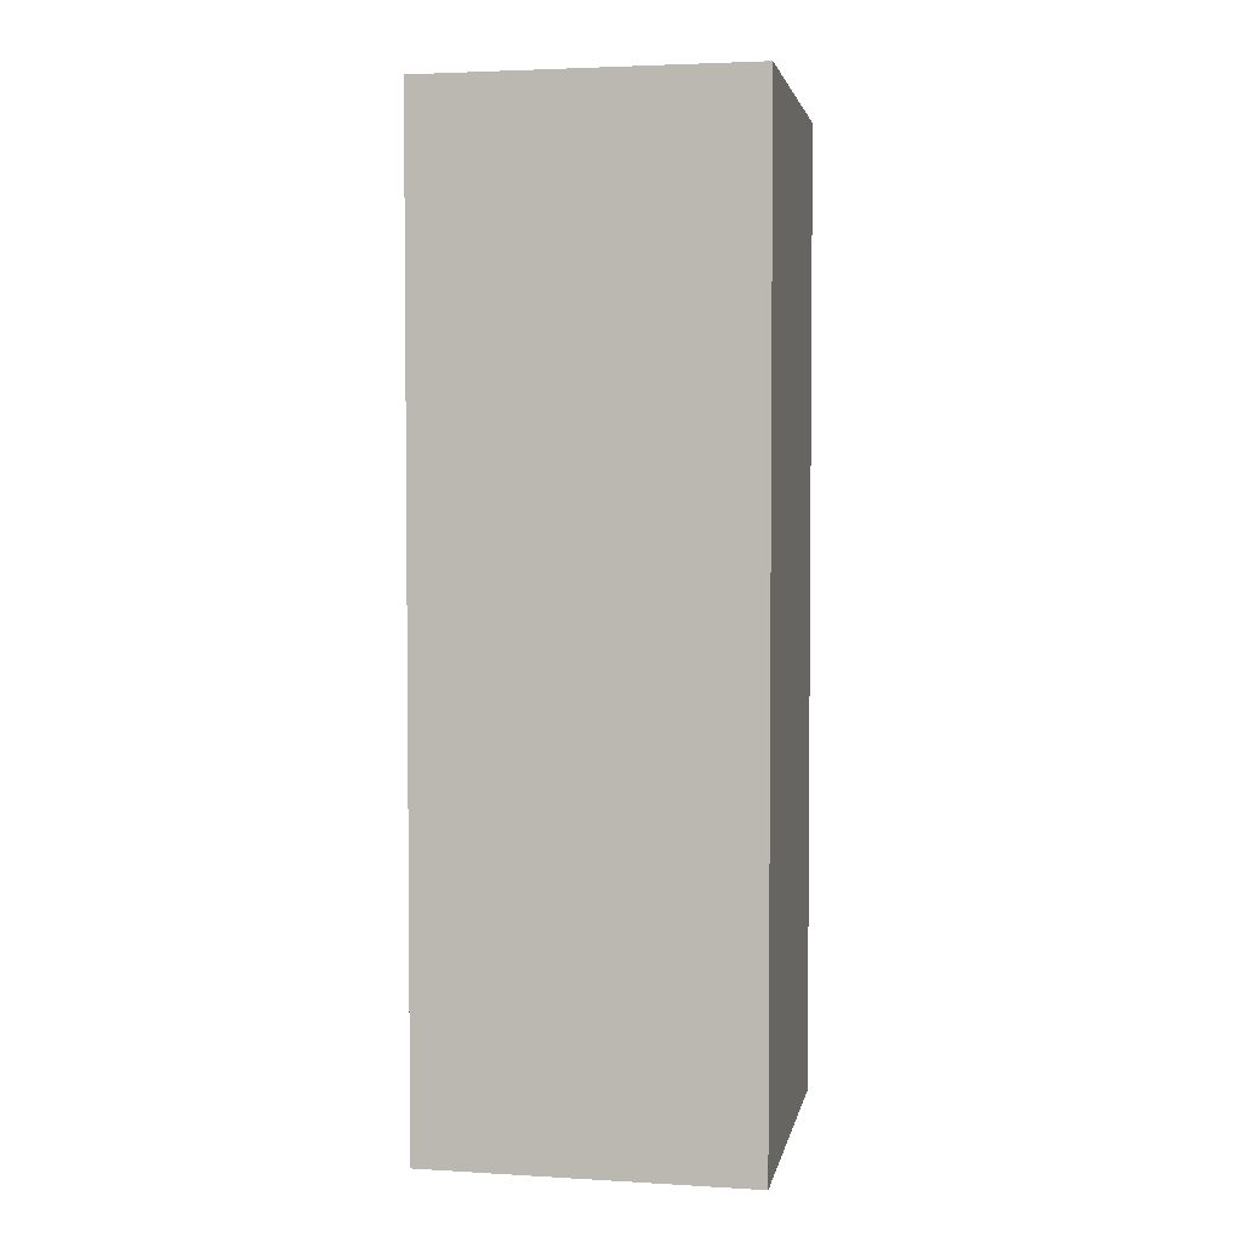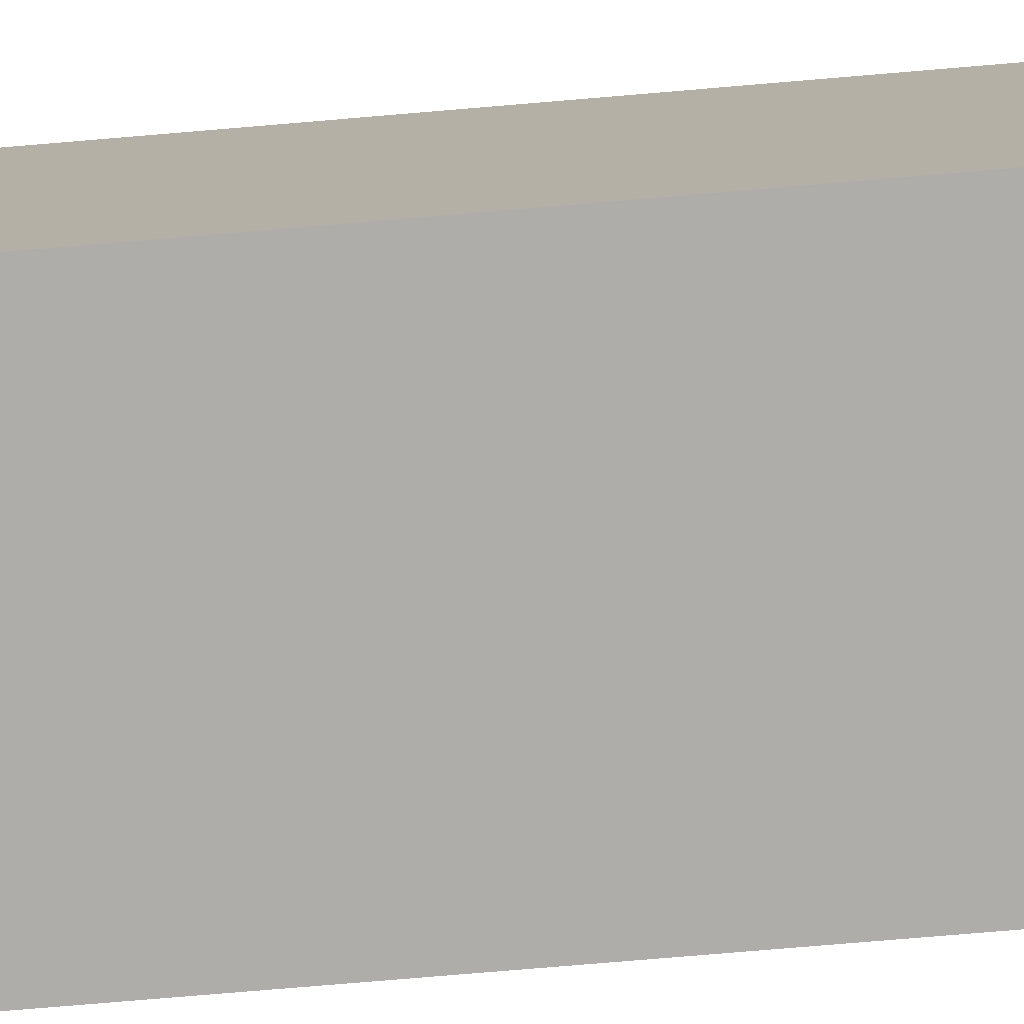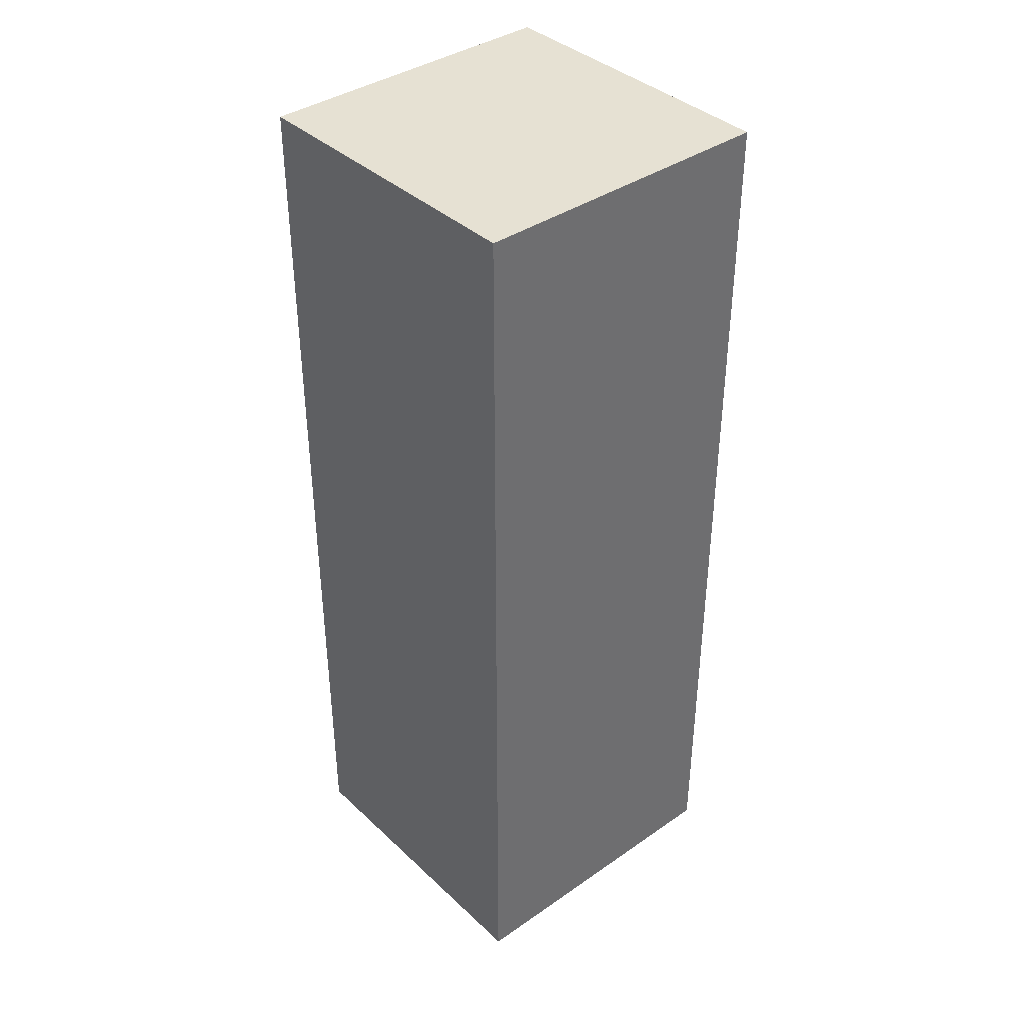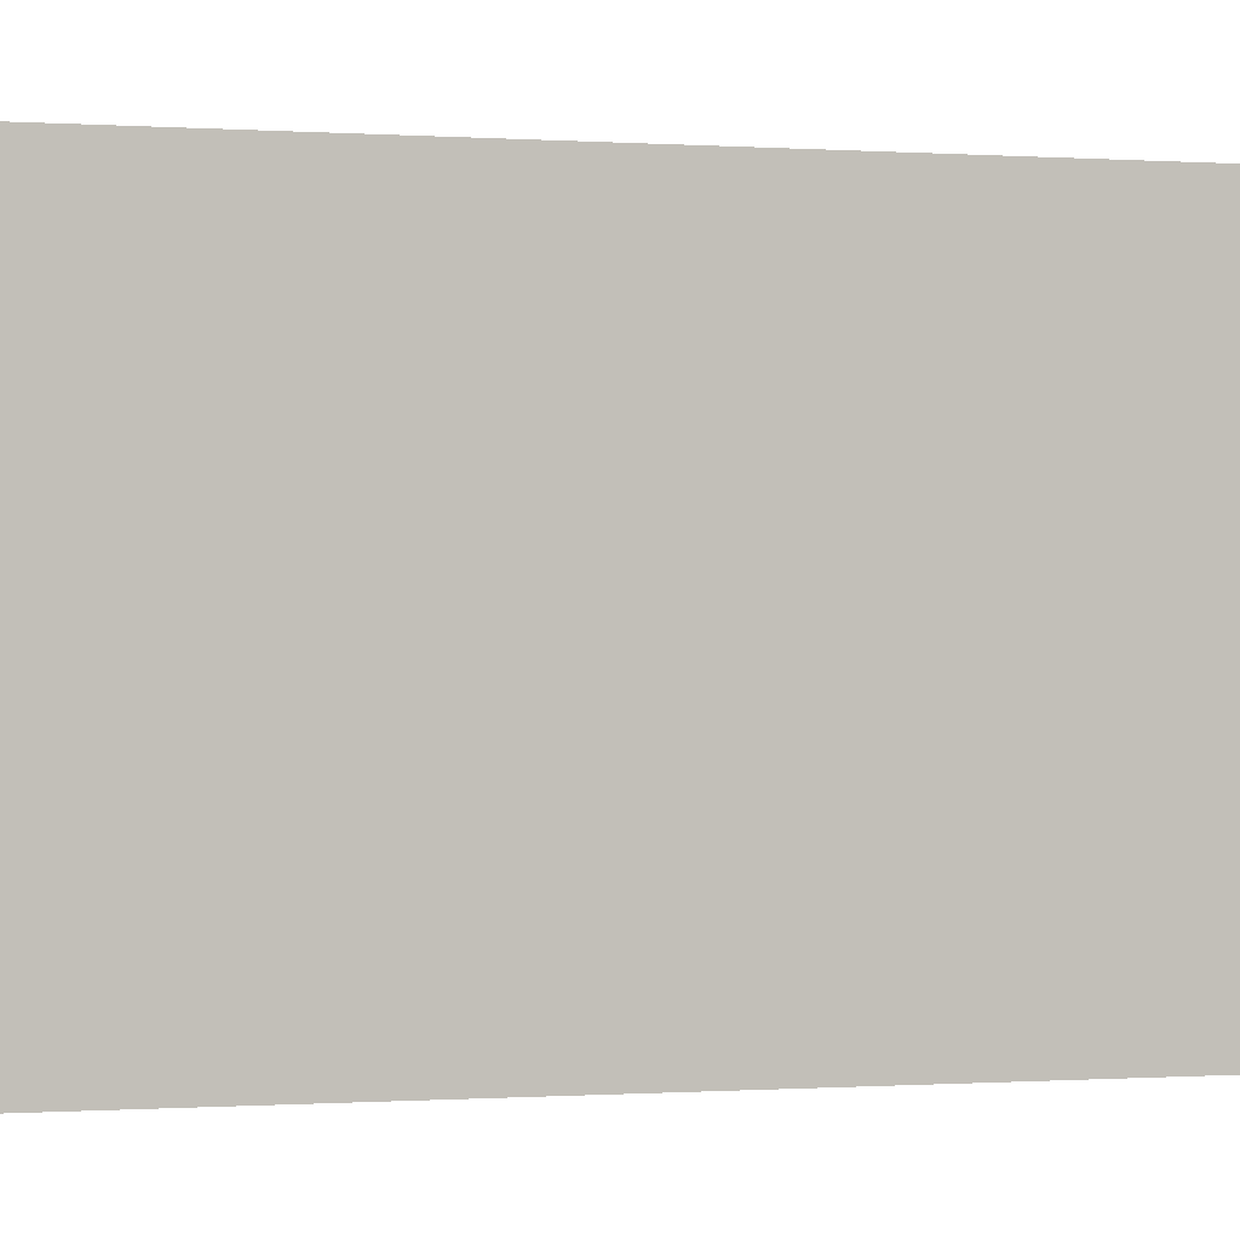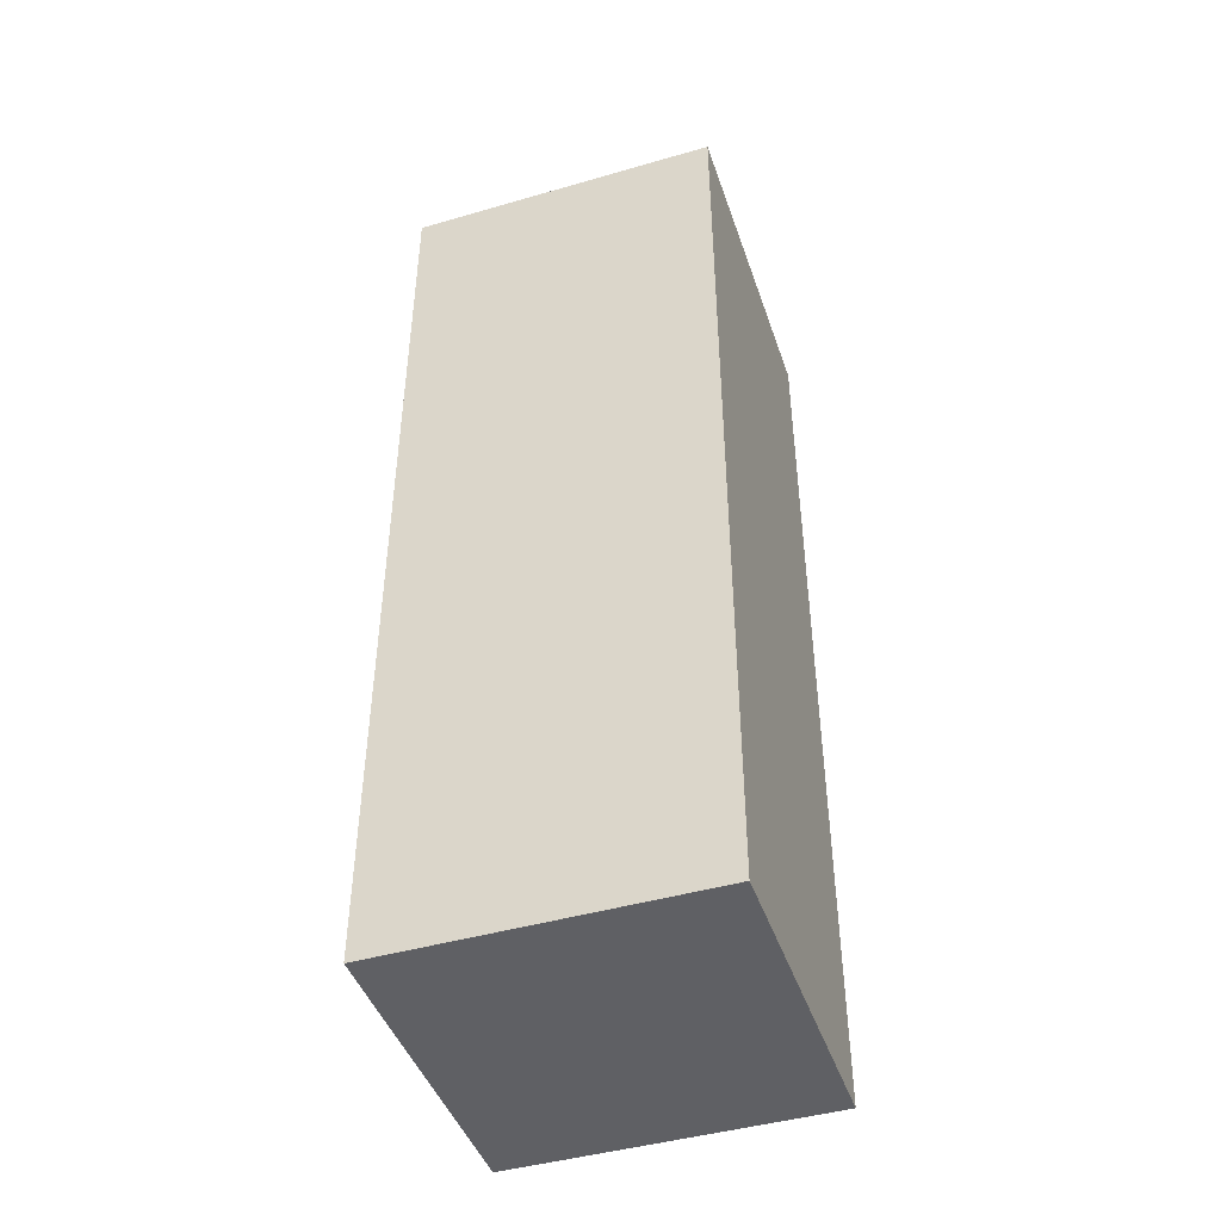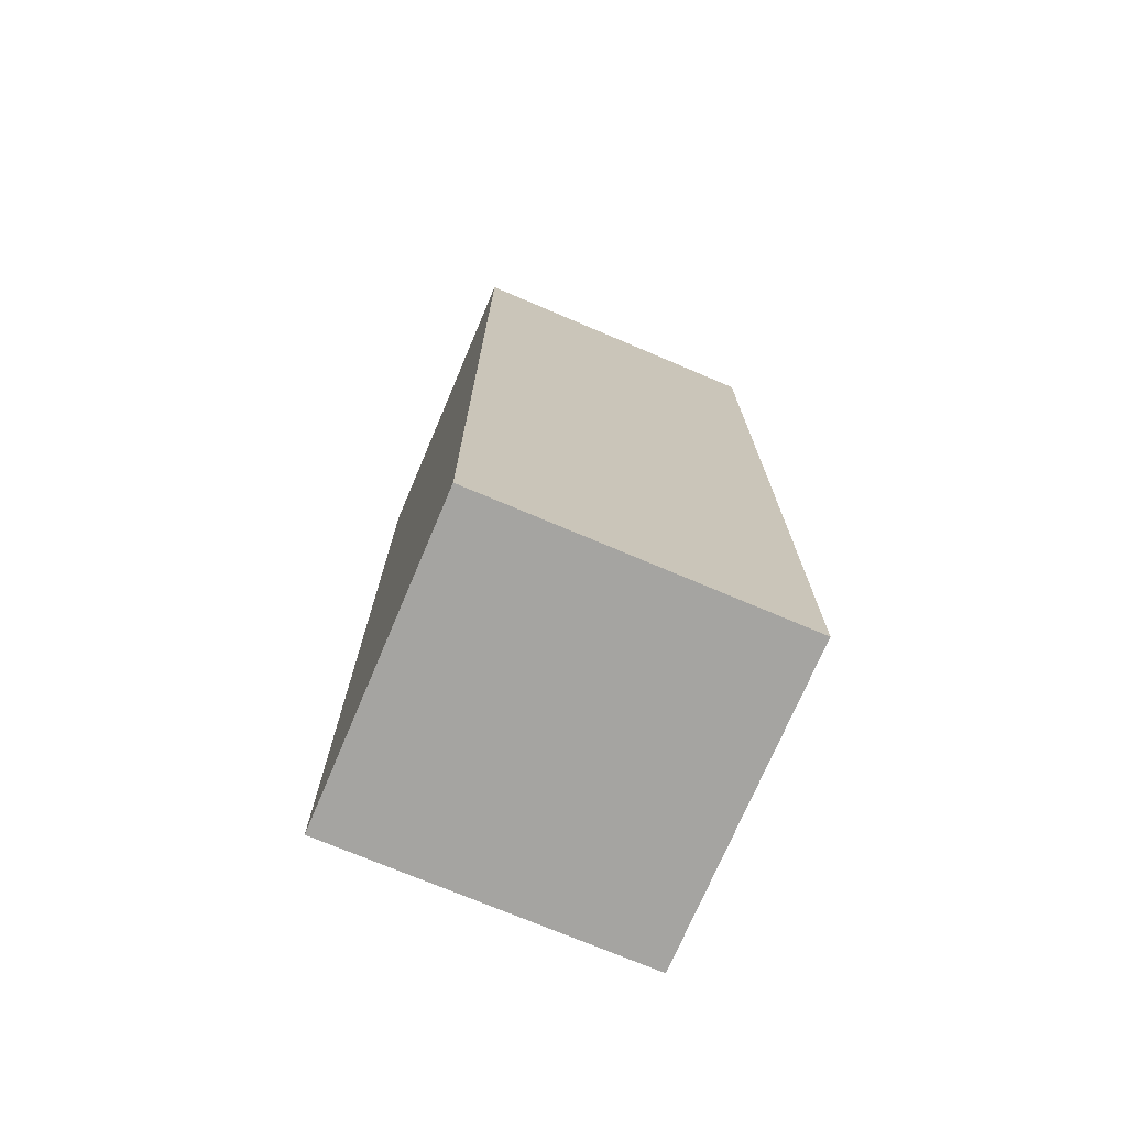
<metadata>
{"format":"obj","ext":"obj","renderer":"f3d","projection":"perspective","resolution":1024,"background":"white","views":[{"elev":3.5,"azim":100.9,"up":"+Z"},{"elev":-77.4,"azim":-85.2,"up":"+Y"},{"elev":38.7,"azim":49.1,"up":"+Z"},{"elev":-0.2,"azim":69.0,"up":"+Y"},{"elev":-45.0,"azim":-161.5,"up":"+Z"},{"elev":-73.2,"azim":67.0,"up":"+Z"}]}
</metadata>
<code>
o
v -0.2 -0.2 0.6
v -0.2 -0.2 -0.3
v -0.2 -0.2 -0.4
v -0.2 -0.2 -0.5
v -0.2 -0.2 -0.6
v -0.2 -0.1 0.6
v -0.2 -0.1 -0.3
v -0.2 -0.1 -0.4
v -0.2 -0.1 -0.5
v -0.2 0 0.5
v -0.2 0 -0.2
v -0.2 0.1 0.6
v -0.2 0.1 0.5
v -0.2 0.1 -0.2
v -0.2 0.1 -0.3
v -0.2 0.1 -0.5
v -0.2 0.1 -0.6
v -0.2 0.2 0.6
v -0.2 0.2 -0.3
v -0.2 0.2 -0.5
v -0.2 0.2 -0.6
v 0.1 -0.1 0.5
v 0.1 -0.1 0.4
v 0.1 -0.1 0.3
v 0.1 -0.1 5.96e-08
v 0.1 -0.1 -0.2
v 0.1 -0.1 -0.3
v 0.1 -0.1 -0.4
v 0.1 -0.1 -0.5
v 0.1 0 0.3
v 0.1 0 5.96e-08
v 0.1 0 -0.4
v 0.1 0 -0.5
v 0.1 0.1 0.5
v 0.1 0.1 0.4
v 0.1 0.1 5.96e-08
v 0.1 0.1 -0.2
v 0.1 0.1 -0.3
v 0.1 0.1 -0.5
v -0.1 -0.1 0.5
v -0.1 -0.1 -0.2
v -0.1 -0.1 -0.3
v -0.1 -0.1 -0.5
v -0.1 0 0.5
v -0.1 0 -0.2
v -0.1 0.1 0.5
v -0.1 0.1 -0.2
v -0.1 0.1 -0.3
v -0.1 0.1 -0.5
v 0.2 -0.2 0.6
v 0.2 -0.2 0.5
v 0.2 -0.2 0.4
v 0.2 -0.2 -0.2
v 0.2 -0.2 -0.3
v 0.2 -0.2 -0.4
v 0.2 -0.2 -0.5
v 0.2 -0.2 -0.6
v 0.2 -0.1 0.6
v 0.2 -0.1 0.5
v 0.2 -0.1 0.4
v 0.2 -0.1 0.3
v 0.2 0 0.6
v 0.2 0 0.5
v 0.2 0 0.3
v 0.2 0 5.96e-08
v 0.2 0 -0.4
v 0.2 0 -0.5
v 0.2 0.1 0.4
v 0.2 0.1 5.96e-08
v 0.2 0.2 0.6
v 0.2 0.2 0.5
v 0.2 0.2 -0.2
v 0.2 0.2 -0.3
v 0.2 0.2 -0.6
v -0.2 -0.2 0.6
v -0.2 -0.1 0.6
v -0.2 0.1 0.6
v -0.2 0.2 0.6
v -0.1 -0.2 0.6
v -0.1 -0.1 0.6
v -0.1 0.1 0.6
v -0.1 0.2 0.6
v 0 -0.2 0.6
v 0 -0.1 0.6
v 0.1 -0.2 0.6
v 0.1 -0.1 0.6
v 0.1 0 0.6
v 0.2 -0.2 0.6
v 0.2 -0.1 0.6
v 0.2 0 0.6
v 0.2 0.2 0.6
v -0.1 -0.1 -0.5
v -0.1 0.1 -0.5
v 0 -0.1 -0.5
v 0.1 -0.1 -0.5
v 0.1 0 -0.5
v 0.1 0.1 -0.5
v -0.1 -0.1 0.5
v -0.1 0 0.5
v -0.1 0.1 0.5
v 0.1 -0.1 0.5
v 0.1 0.1 0.5
v -0.2 -0.2 -0.6
v -0.2 0.1 -0.6
v -0.2 0.2 -0.6
v -0.1 -0.1 -0.6
v -0.1 0.1 -0.6
v -0.1 0.2 -0.6
v 0.1 -0.1 -0.6
v 0.1 0.1 -0.6
v 0.2 -0.2 -0.6
v 0.2 0.2 -0.6
v -0.2 -0.2 0.6
v -0.1 -0.2 0.6
v 0 -0.2 0.6
v 0.1 -0.2 0.6
v 0.2 -0.2 0.6
v -0.1 -0.2 0.5
v 0 -0.2 0.5
v 0.1 -0.2 0.5
v 0.2 -0.2 0.5
v 0 -0.2 0.4
v 0.1 -0.2 0.4
v 0.2 -0.2 0.4
v 0 -0.2 5.96e-08
v 0.1 -0.2 5.96e-08
v -0.1 -0.2 -0.2
v 0.2 -0.2 -0.2
v -0.2 -0.2 -0.3
v -0.1 -0.2 -0.3
v 0.2 -0.2 -0.3
v -0.2 -0.2 -0.4
v -0.1 -0.2 -0.4
v 0 -0.2 -0.4
v 0.2 -0.2 -0.4
v -0.2 -0.2 -0.5
v -0.1 -0.2 -0.5
v 0 -0.2 -0.5
v 0.2 -0.2 -0.5
v -0.2 -0.2 -0.6
v 0.2 -0.2 -0.6
v -0.1 0.1 0.5
v 0.1 0.1 0.5
v 0 0.1 0.4
v 0.1 0.1 0.4
v 0 0.1 5.96e-08
v 0.1 0.1 5.96e-08
v -0.1 0.1 -0.2
v 0.1 0.1 -0.2
v -0.1 0.1 -0.3
v 0.1 0.1 -0.3
v -0.1 0.1 -0.5
v 0.1 0.1 -0.5
v -0.1 -0.1 0.5
v 0.1 -0.1 0.5
v 0 -0.1 0.4
v 0.1 -0.1 0.4
v 0.1 -0.1 0.3
v 0 -0.1 5.96e-08
v 0.1 -0.1 5.96e-08
v -0.1 -0.1 -0.2
v 0.1 -0.1 -0.2
v -0.1 -0.1 -0.3
v 0.1 -0.1 -0.3
v 0 -0.1 -0.4
v 0.1 -0.1 -0.4
v -0.1 -0.1 -0.5
v 0 -0.1 -0.5
v 0.1 -0.1 -0.5
v -0.2 0.2 0.6
v -0.1 0.2 0.6
v 0.2 0.2 0.6
v -0.1 0.2 0.5
v 0.2 0.2 0.5
v 0 0.2 0.4
v 0.1 0.2 0.4
v 0 0.2 5.96e-08
v 0.1 0.2 5.96e-08
v -0.1 0.2 -0.2
v 0.2 0.2 -0.2
v -0.2 0.2 -0.3
v -0.1 0.2 -0.3
v 0.2 0.2 -0.3
v -0.2 0.2 -0.5
v -0.1 0.2 -0.5
v -0.2 0.2 -0.6
v -0.1 0.2 -0.6
v 0.2 0.2 -0.6
f 6 2 1
f 7 3 2
f 7 2 6
f 8 4 3
f 8 3 7
f 9 5 4
f 9 4 8
f 10 7 6
f 11 7 10
f 12 10 6
f 13 11 10
f 13 10 12
f 14 7 11
f 14 11 13
f 15 8 7
f 15 7 14
f 15 9 8
f 16 5 9
f 16 9 15
f 17 5 16
f 18 14 13
f 18 15 14
f 18 13 12
f 19 16 15
f 19 15 18
f 20 17 16
f 20 16 19
f 21 17 20
f 30 24 23
f 30 25 24
f 30 26 25
f 31 26 30
f 32 29 28
f 32 28 27
f 33 29 32
f 34 23 22
f 35 31 30
f 35 23 34
f 35 30 23
f 36 26 31
f 36 31 35
f 37 27 26
f 37 26 36
f 38 33 32
f 38 27 37
f 38 32 27
f 39 33 38
f 40 41 44
f 41 42 44
f 44 42 45
f 44 45 46
f 45 42 47
f 46 45 47
f 42 43 48
f 47 42 48
f 48 43 49
f 50 51 58
f 51 52 59
f 58 51 59
f 52 53 60
f 59 52 60
f 60 53 61
f 58 59 62
f 59 60 63
f 62 59 63
f 61 53 64
f 60 61 64
f 64 53 65
f 54 55 66
f 55 56 66
f 56 57 67
f 66 56 67
f 63 60 68
f 64 65 68
f 60 64 68
f 65 53 69
f 68 65 69
f 62 63 70
f 63 68 71
f 70 63 71
f 68 69 71
f 53 54 72
f 71 69 72
f 69 53 72
f 54 66 73
f 72 54 73
f 66 67 73
f 67 57 74
f 73 67 74
f 79 76 75
f 80 77 76
f 80 76 79
f 81 78 77
f 81 77 80
f 82 78 81
f 83 80 79
f 83 81 80
f 83 82 81
f 84 82 83
f 85 84 83
f 86 82 84
f 86 84 85
f 87 82 86
f 88 86 85
f 89 87 86
f 89 86 88
f 90 82 87
f 90 87 89
f 91 82 90
f 94 93 92
f 95 93 94
f 96 93 95
f 97 93 96
f 98 99 101
f 99 100 101
f 101 100 102
f 103 104 106
f 104 105 107
f 106 104 107
f 107 105 108
f 103 106 109
f 106 107 109
f 107 108 110
f 109 107 110
f 103 109 111
f 109 110 111
f 110 108 112
f 111 110 112
f 118 114 113
f 118 115 114
f 119 116 115
f 119 115 118
f 120 117 116
f 120 116 119
f 121 117 120
f 122 119 118
f 122 120 119
f 123 121 120
f 123 120 122
f 124 121 123
f 125 122 118
f 125 123 122
f 126 124 123
f 126 123 125
f 127 118 113
f 127 125 118
f 127 126 125
f 128 124 126
f 128 126 127
f 129 127 113
f 130 128 127
f 130 127 129
f 131 128 130
f 132 130 129
f 132 131 130
f 133 131 132
f 134 131 133
f 135 131 134
f 136 133 132
f 137 134 133
f 137 133 136
f 138 135 134
f 138 134 137
f 139 135 138
f 140 137 136
f 140 138 137
f 140 139 138
f 141 139 140
f 144 143 142
f 145 143 144
f 146 144 142
f 146 145 144
f 147 145 146
f 148 146 142
f 148 147 146
f 149 147 148
f 150 149 148
f 151 149 150
f 152 151 150
f 153 151 152
f 154 155 156
f 156 155 157
f 156 157 158
f 154 156 159
f 156 158 159
f 159 158 160
f 154 159 161
f 159 160 161
f 161 160 162
f 161 162 163
f 163 162 164
f 163 164 165
f 165 164 166
f 163 165 167
f 165 166 168
f 167 165 168
f 168 166 169
f 170 171 173
f 171 172 173
f 173 172 174
f 173 174 175
f 175 174 176
f 173 175 177
f 175 176 177
f 176 174 178
f 177 176 178
f 170 173 179
f 173 177 179
f 177 178 179
f 178 174 180
f 179 178 180
f 170 179 181
f 179 180 182
f 181 179 182
f 182 180 183
f 181 182 184
f 182 183 184
f 184 183 185
f 184 185 186
f 185 183 187
f 186 185 187
f 187 183 188

</code>
